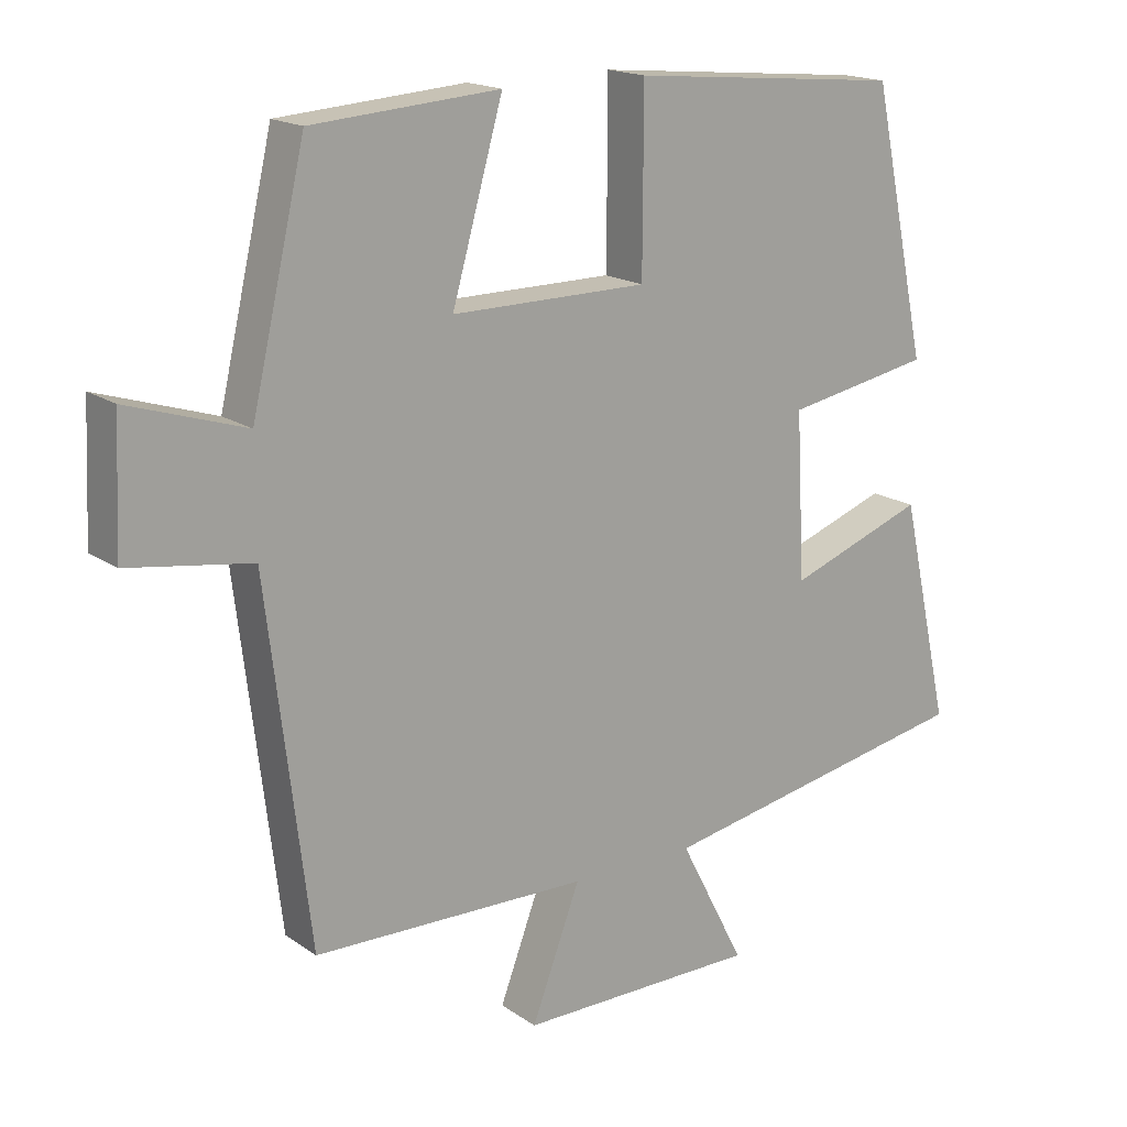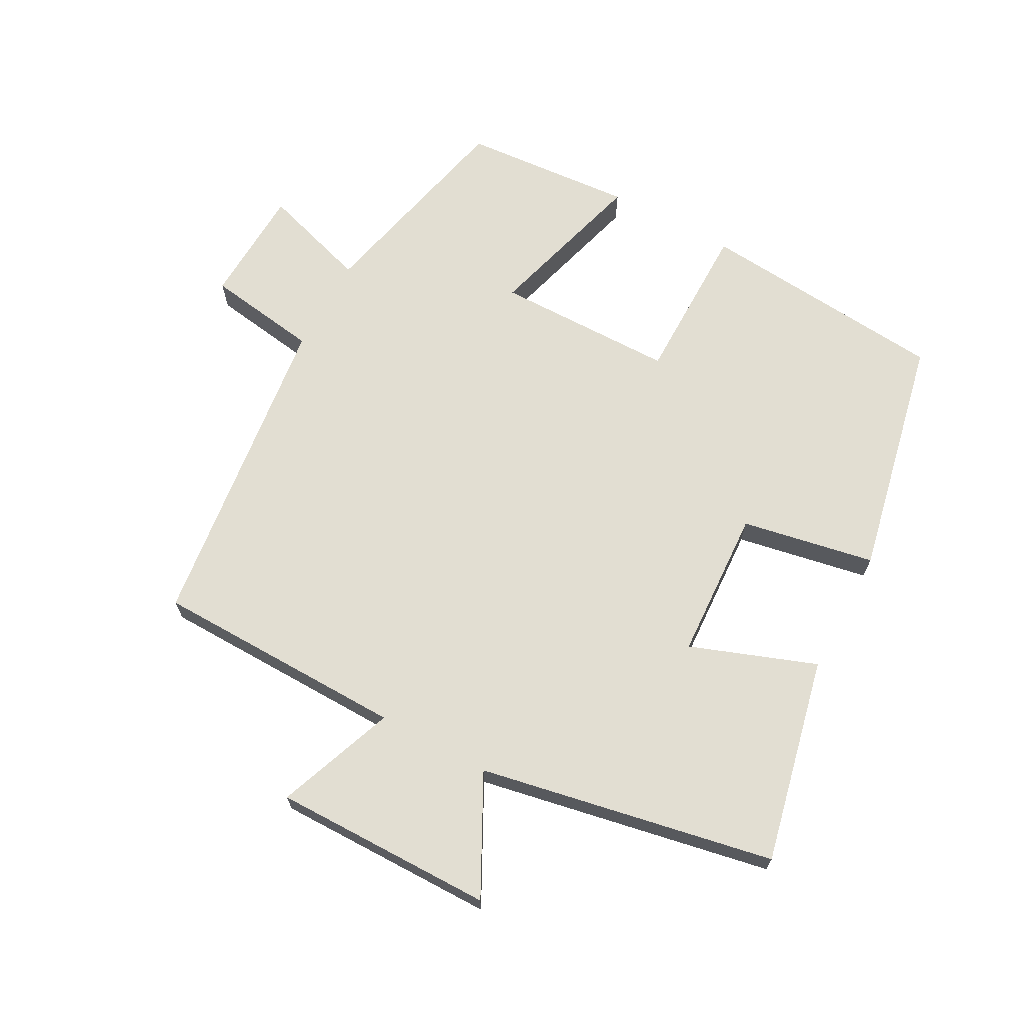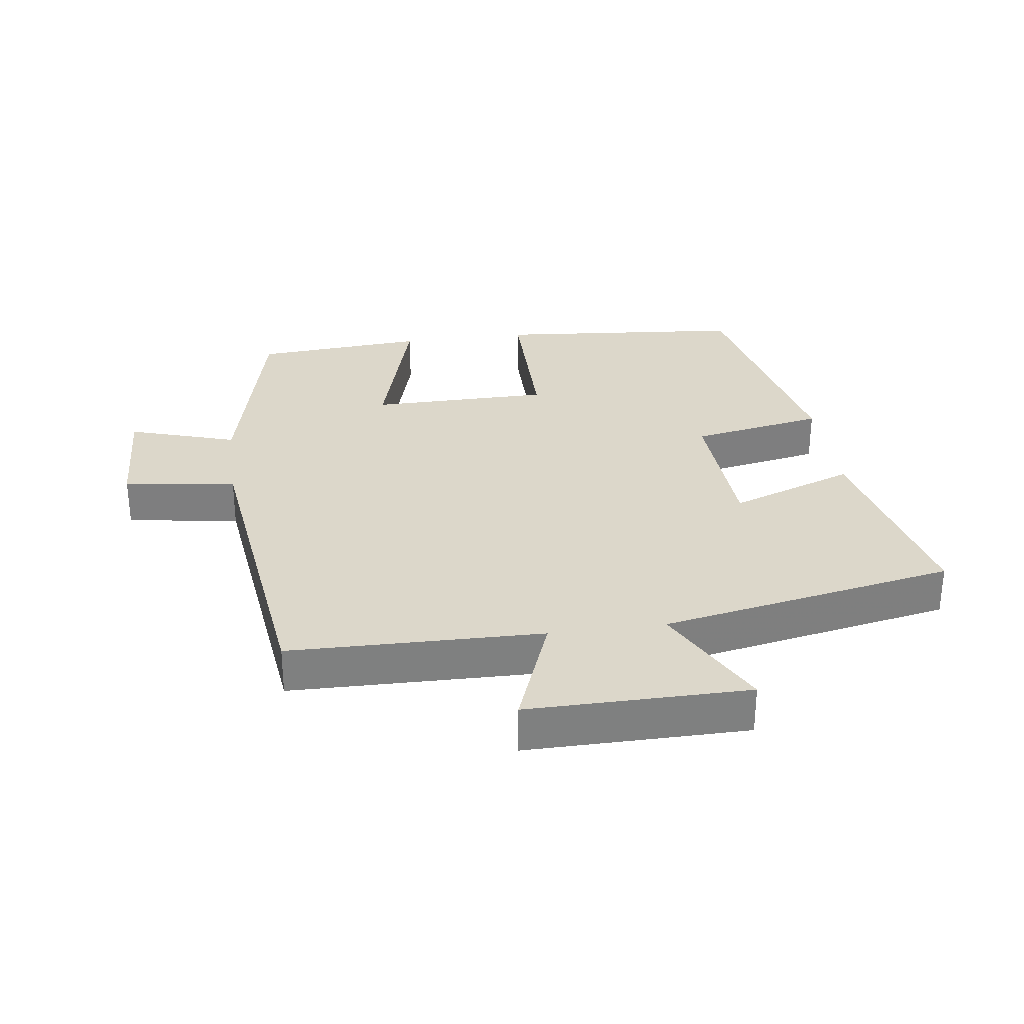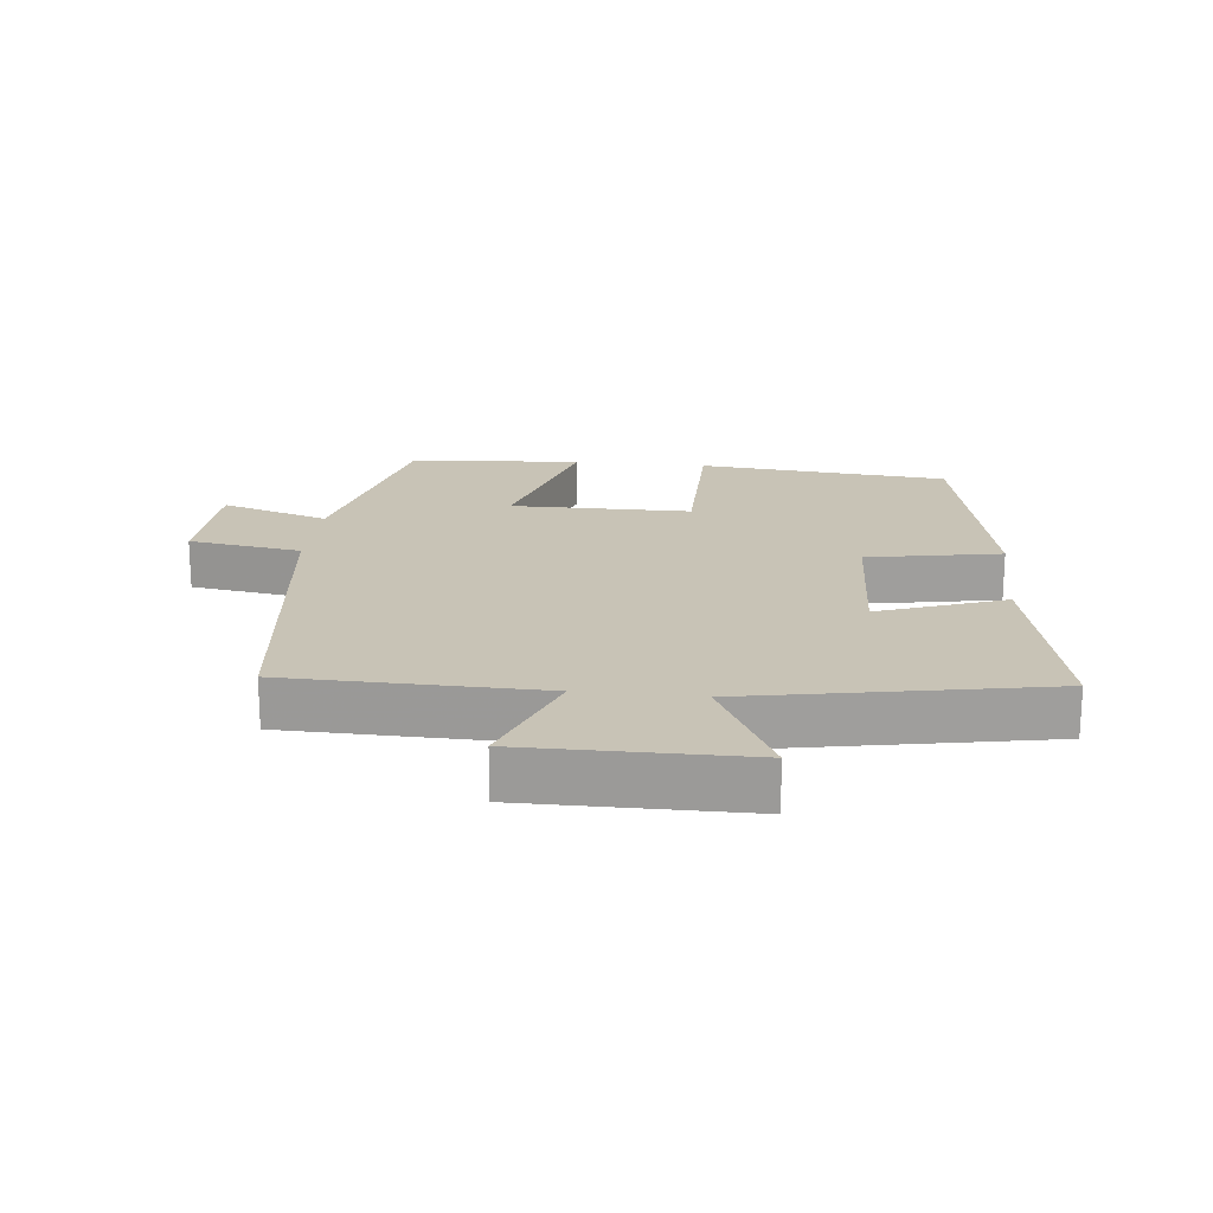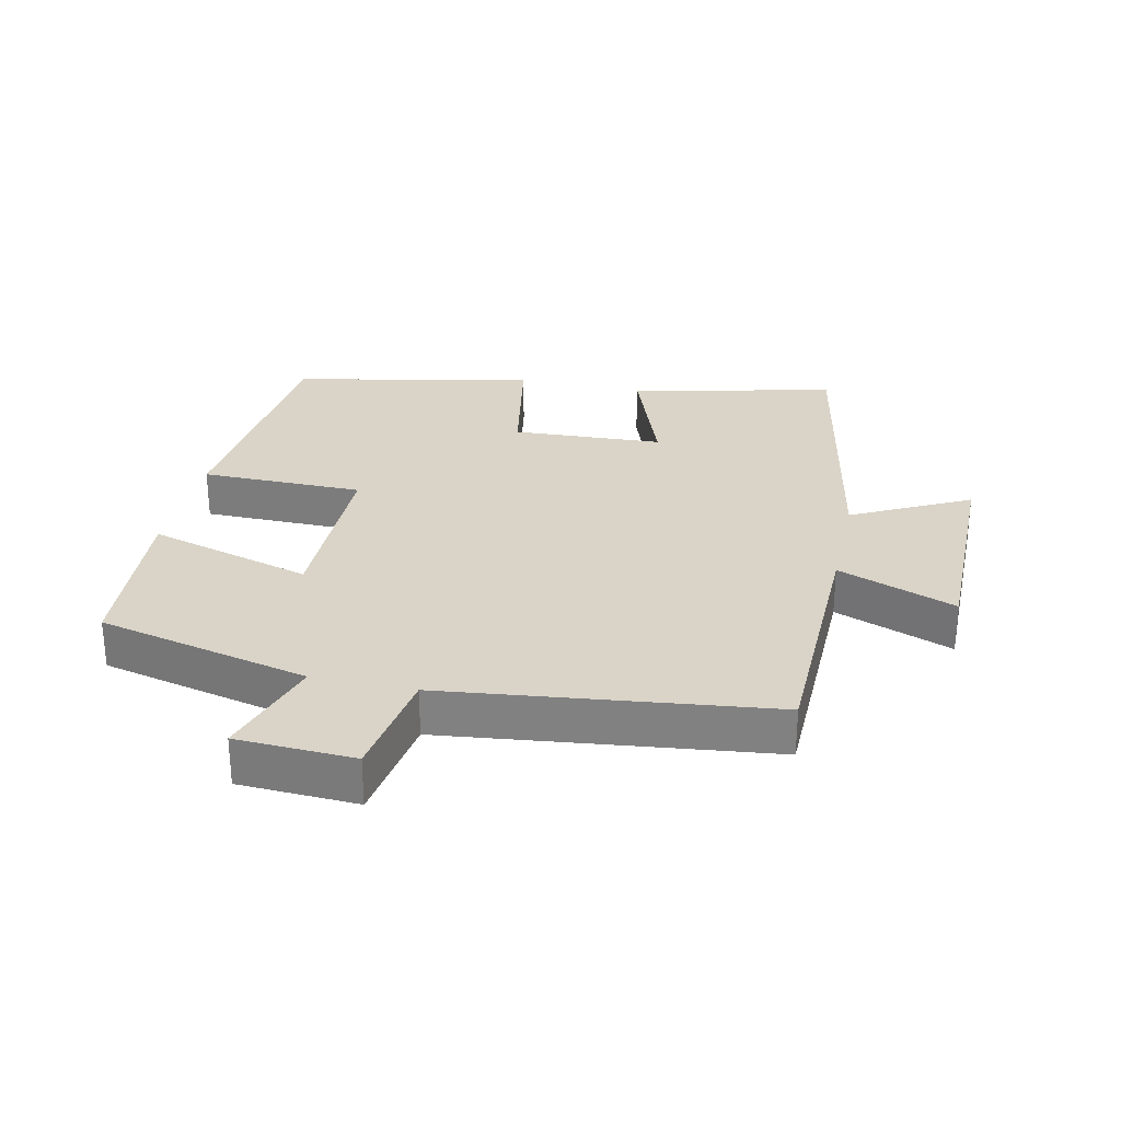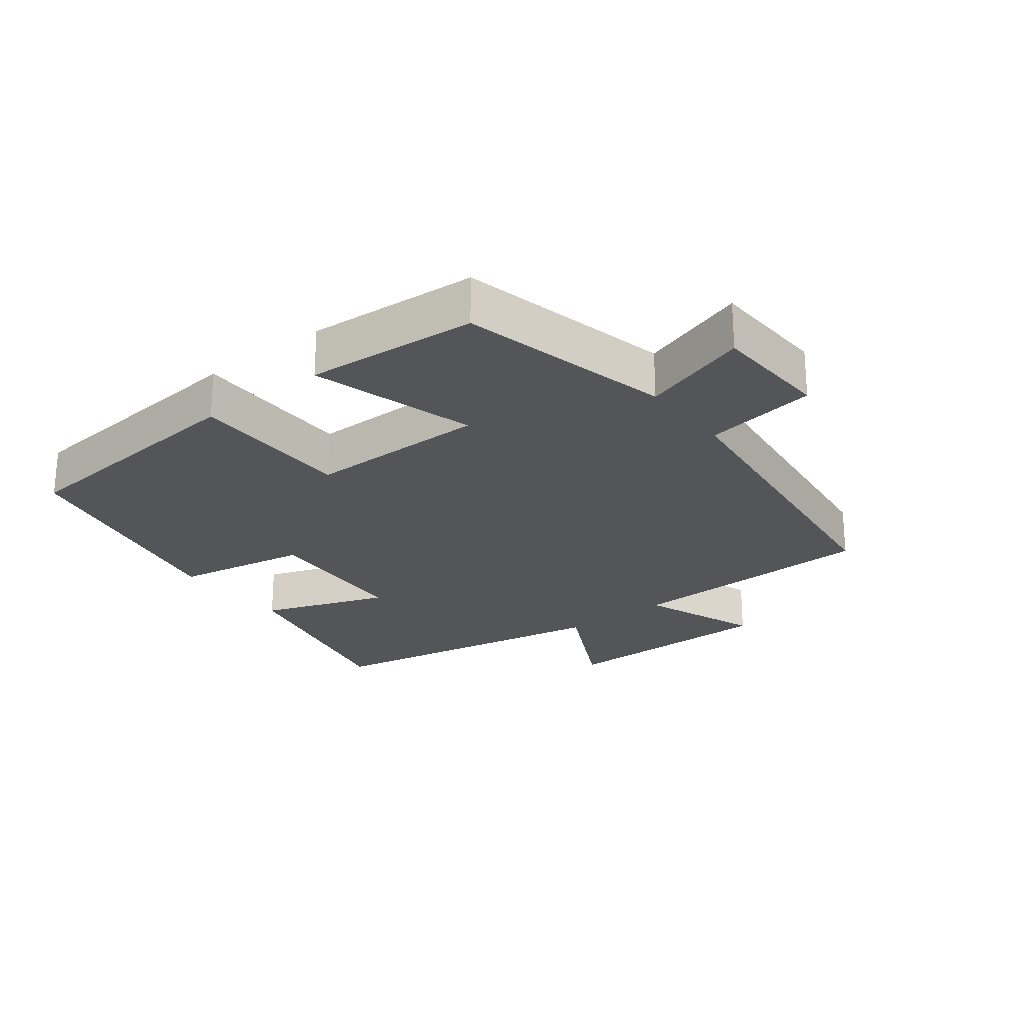
<metadata>
{"format":"obj","ext":"obj","renderer":"f3d","projection":"perspective","resolution":1024,"background":"white","views":[{"elev":17.2,"azim":143.4,"up":"+Z"},{"elev":67.9,"azim":-151.6,"up":"+Y"},{"elev":30.5,"azim":172.2,"up":"+Y"},{"elev":19.5,"azim":-173.8,"up":"+Y"},{"elev":28.8,"azim":102.5,"up":"+Y"},{"elev":-24.5,"azim":37.9,"up":"+Y"}]}
</metadata>
<code>
v -0.422 0.07 0.466
v -0.041 0.07 0.5
v -0.04 0.07 0.252
v 0.234 0.07 0.25
v 0.163 0.07 0.5
v 0.425 0.07 0.48
v 0.5 0.07 0.156
v 0.664 0.07 0.208
v 0.672 0.07 0.028
v 0.5 0.07 0.002
v 0.44 0.07 -0.493
v 0.055 0.07 -0.5
v 0.123 0.07 -0.68
v -0.213 0.07 -0.678
v -0.121 0.07 -0.5
v -0.57 0.07 -0.414
v -0.5 0.07 -0.101
v -0.309 0.07 -0.171
v -0.297 0.07 0.059
v -0.5 0.07 0.097
v -0.422 0 0.466
v -0.041 0 0.5
v -0.04 0 0.252
v 0.234 0 0.25
v 0.163 0 0.5
v 0.425 0 0.48
v 0.5 0 0.156
v 0.664 0 0.208
v 0.672 0 0.028
v 0.5 0 0.002
v 0.44 0 -0.493
v 0.055 0 -0.5
v 0.123 0 -0.68
v -0.213 0 -0.678
v -0.121 0 -0.5
v -0.57 0 -0.414
v -0.5 0 -0.101
v -0.309 0 -0.171
v -0.297 0 0.059
v -0.5 0 0.097
f 19 20 1 2
f 18 19 2 3
f 15 16 17 18
f 15 18 3 4
f 12 13 14 15
f 10 11 12 15
f 10 15 4
f 7 8 9 10
f 6 7 10
f 4 5 6 10
f 22 21 40 39
f 23 22 39 38
f 38 37 36 35
f 24 23 38 35
f 35 34 33 32
f 35 32 31 30
f 24 35 30
f 30 29 28 27
f 30 27 26
f 30 26 25 24
f 1 21 22 2
f 2 22 23 3
f 3 23 24 4
f 4 24 25 5
f 5 25 26 6
f 6 26 27 7
f 7 27 28 8
f 8 28 29 9
f 9 29 30 10
f 10 30 31 11
f 11 31 32 12
f 12 32 33 13
f 13 33 34 14
f 14 34 35 15
f 15 35 36 16
f 16 36 37 17
f 17 37 38 18
f 18 38 39 19
f 19 39 40 20
f 20 40 21 1

</code>
